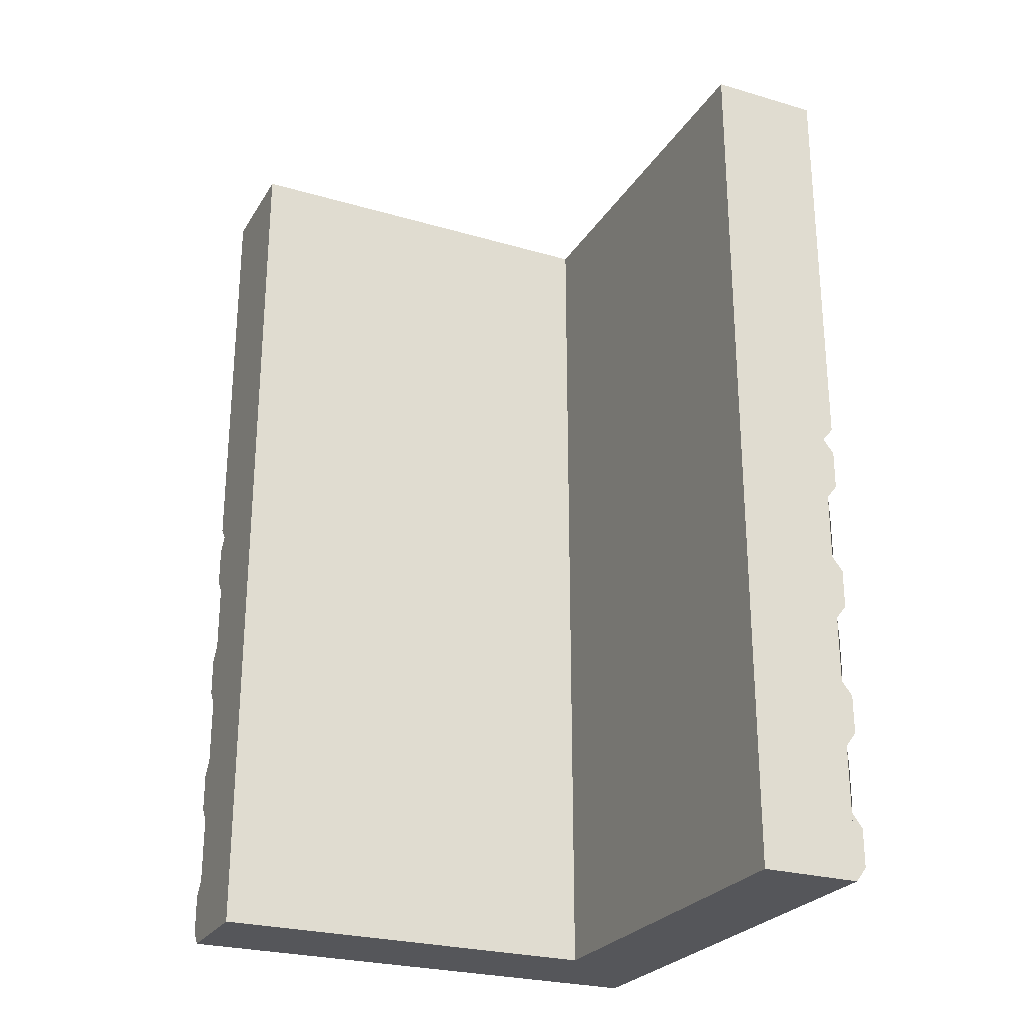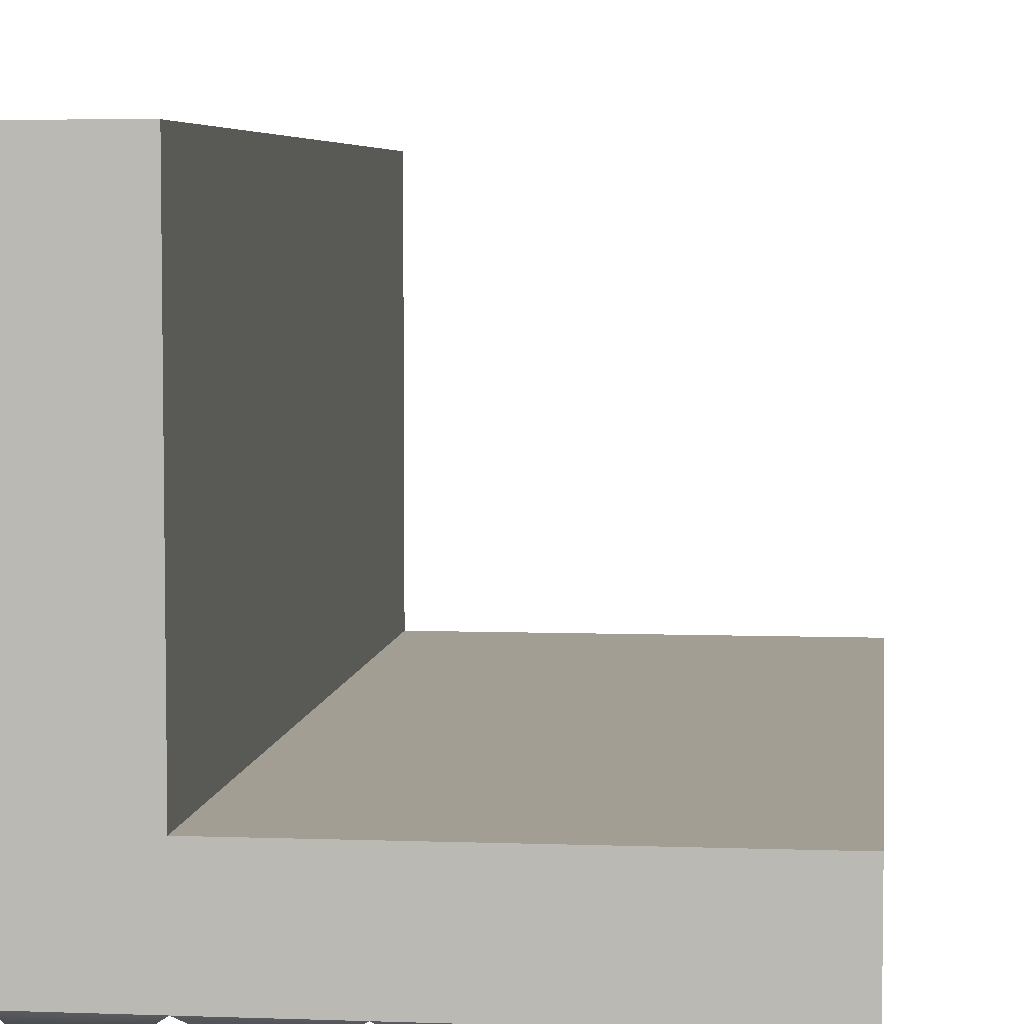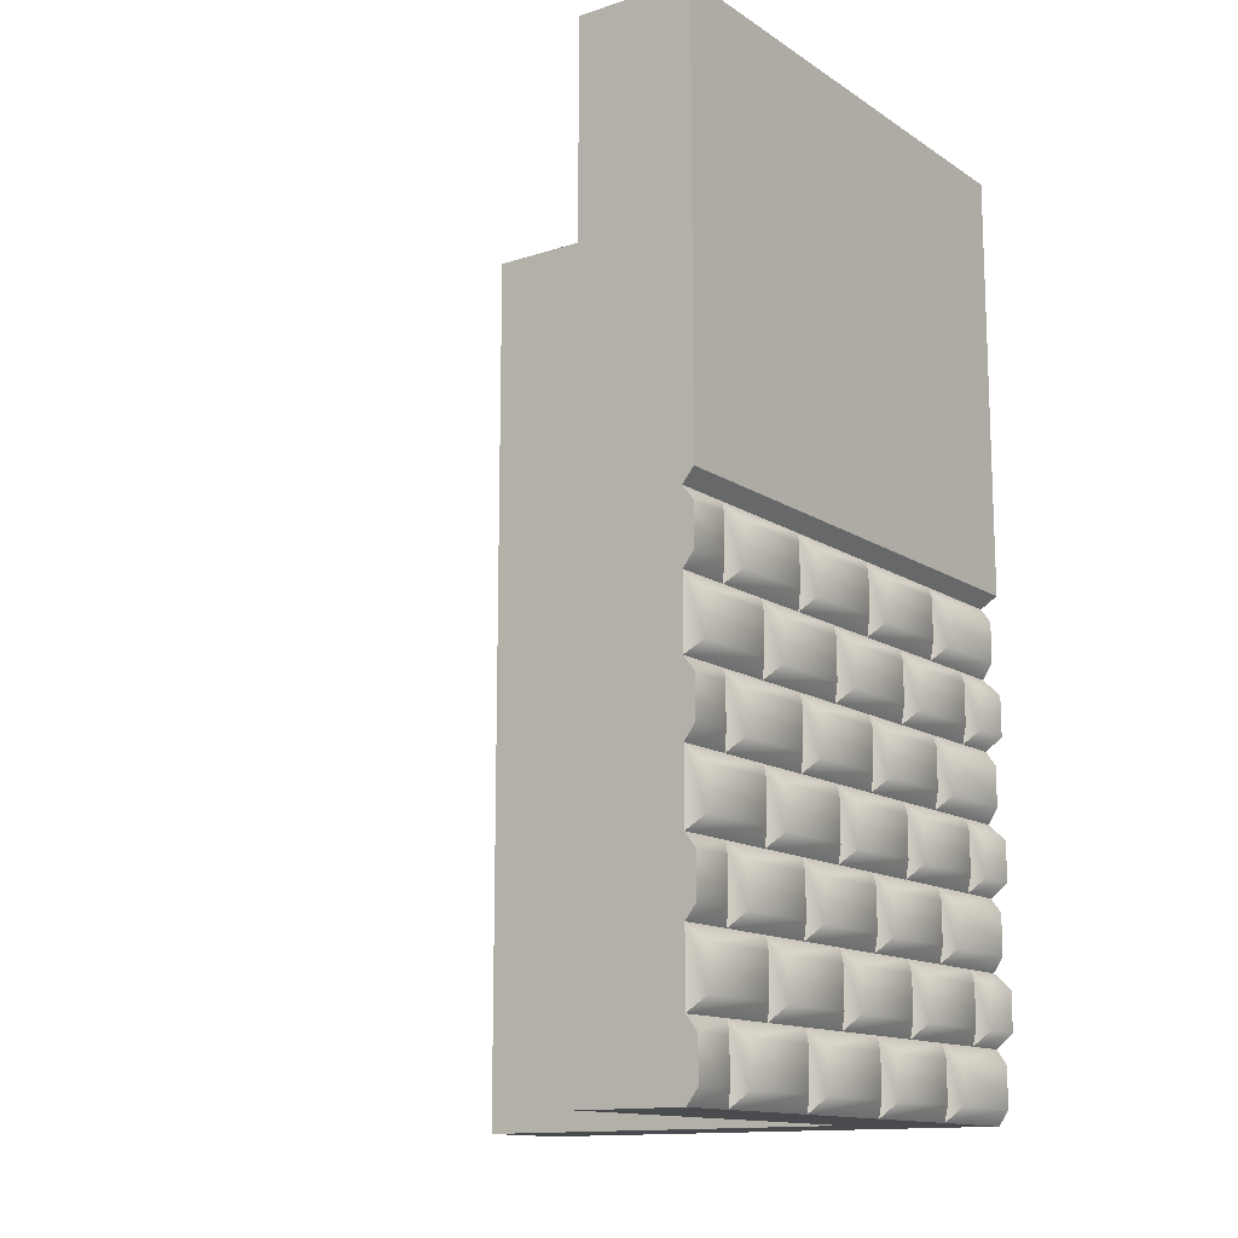
<metadata>
{"format":"obj","ext":"obj","renderer":"f3d","projection":"perspective","resolution":1024,"background":"white","views":[{"elev":-25.9,"azim":65.1,"up":"+Y"},{"elev":5.2,"azim":6.5,"up":"+Z"},{"elev":-13.7,"azim":125.7,"up":"+Y"}]}
</metadata>
<code>
o wall_tiles_kitchen_corner_outer
v 0.2494 0 2
v 0.2494 4 2
v 0.2497 0 0.2497
v 0.2497 4 0.2497
v -0.2003 0 -0.2003
v -0.2003 4 -0.2003
v -0.2007 0 2
v -0.2007 4 2
v 0.2497 2.1 0.2497
v -0.2007 2.1 2
v -0.2003 2.1 -0.2003
v 0.2494 2.1 2
v -0.2494 0.8363 1.314
v -0.2007 0.9 1.25
v -0.2494 0.6637 1.686
v -0.2007 0.6 1.75
v -0.2494 0.8363 1.686
v -0.2007 0.9 1.75
v -0.2007 2.1 0.25
v -0.2007 1.8 0.25
v -0.2494 0.8363 1.814
v -0.2494 0.6637 1.814
v -0.2494 0.6637 2
v -0.2494 0.8363 2
v -0.2007 0.9 -0
v -0.2494 0.9637 0.06372
v -0.2494 1.136 0.06372
v -0.2494 0.9637 0.4363
v -0.2007 0.9 0.5
v -0.2494 1.136 0.4363
v -0.2007 1.2 0.5
v -0.2494 0.9637 0.5637
v -0.2494 1.136 0.5637
v -0.2494 0.9637 0.9363
v -0.2494 1.136 0.9363
v -0.2007 1.2 1
v -0.2007 0.9 1
v -0.2494 0.9637 1.064
v -0.2494 1.136 1.064
v -0.2494 0.9637 1.436
v -0.2494 1.136 1.436
v -0.2007 0.9 1.5
v -0.2494 0.9637 1.564
v -0.2494 1.136 1.564
v -0.2007 1.2 1.5
v -0.2494 0.9637 1.936
v -0.2494 1.136 1.936
v -0.2007 1.2 2
v -0.2494 1.436 0.1863
v -0.2007 0.3 1.75
v -0.2494 0.2363 1.686
v -0.2007 0 1.75
v -0.2494 0.06372 1.686
v -0.2007 0.3 1.25
v -0.2494 0.2363 1.314
v -0.2494 0.8363 0.8137
v -0.2494 0.6637 0.8137
v -0.2007 0.6 0.75
v -0.2007 0.9 0.75
v -0.2494 0.8363 0.6863
v -0.2494 0.6637 0.6863
v -0.2494 0.8363 0.3137
v -0.2494 0.6637 0.3137
v -0.2007 0.9 0.25
v -0.2494 1.264 0.1863
v -0.2007 0.6 0.25
v -0.2494 1.436 -0.1863
v -0.2494 0.6637 1.186
v -0.2494 0.8363 1.186
v -0.2007 0.6 1.25
v -0.2494 0.6637 1.314
v -0.2503 4 -0.2503
v -0.2506 4 2
v -0.2503 2.16 -0.2503
v -0.2506 2.16 2
v -0.2007 2.1 2
v -0.2494 1.564 0.06372
v -0.2494 1.736 0.06372
v -0.2494 1.564 0.4363
v -0.2007 1.5 0.5
v -0.2494 1.736 0.4363
v -0.2007 1.8 0.5
v -0.2494 1.564 0.5637
v -0.2494 1.736 0.5637
v -0.2494 1.564 0.9363
v -0.2494 1.736 0.9363
v -0.2007 1.8 1
v -0.2007 1.5 1
v -0.2494 1.564 1.064
v -0.2494 1.736 1.064
v -0.2494 1.564 1.436
v -0.2494 1.736 1.436
v -0.2007 1.5 1.5
v -0.2494 1.564 1.564
v -0.2494 1.736 1.564
v -0.2007 1.8 1.5
v -0.2494 1.564 1.936
v -0.2007 1.5 2
v -0.2494 1.736 1.936
v -0.2007 1.8 2
v -0.2007 0.6 2
v -0.2007 0.9 2
v -0.2494 1.436 2
v -0.2494 1.264 2
v -0.2494 1.264 1.814
v -0.2494 1.436 1.814
v -0.2494 0.5363 1.064
v -0.2494 0.3637 1.064
v -0.2007 0.3 1
v -0.2007 0.6 1
v -0.2494 0.5363 0.9363
v -0.2494 0.3637 0.9363
v -0.2494 0.5363 0.5637
v -0.2494 0.3637 0.5637
v -0.2007 0.6 0.5
v -0.2494 0.5363 0.4363
v -0.2007 0.3 0.5
v -0.2494 0.3637 0.4363
v -0.2494 0.5363 0.06372
v -0.2494 0.3637 0.06372
v -0.2494 0.3637 1.436
v -0.2494 0.5363 1.436
v -0.2007 0.3 1.5
v -0.2494 0.3637 1.564
v -0.2494 0.5363 1.564
v -0.2007 0.6 1.5
v -0.2494 0.3637 1.936
v -0.2007 0.3 2
v -0.2494 0.5363 1.936
v -0.2494 1.264 -0.1863
v -0.2007 1.5 1.75
v -0.2494 1.436 1.686
v -0.2007 1.2 1.75
v -0.2494 1.264 1.686
v -0.2007 1.5 1.25
v -0.2494 1.436 1.314
v -0.2494 1.264 1.314
v -0.2007 1.2 1.25
v -0.2494 1.436 1.186
v -0.2494 1.264 1.186
v -0.2007 1.2 0.25
v -0.2007 1.5 0.25
v -0.2494 1.264 0.3137
v -0.2494 1.436 0.3137
v -0.2494 1.264 0.6863
v -0.2494 1.436 0.6863
v -0.2007 1.5 0.75
v -0.2007 1.2 0.75
v -0.2494 1.264 0.8137
v -0.2494 1.436 0.8137
v -0.2494 2.036 0.8137
v -0.2494 1.864 0.8137
v -0.2007 1.8 0.75
v -0.2007 2.1 0.75
v -0.2494 2.036 0.6863
v -0.2494 1.864 0.6863
v -0.2494 2.036 0.3137
v -0.2494 1.864 0.3137
v -0.2494 0.6637 -0.1863
v -0.2494 1.864 1.186
v -0.2494 2.036 1.186
v -0.2007 1.8 1.25
v -0.2494 1.864 1.314
v -0.2494 2.036 1.314
v -0.2007 2.1 1.25
v -0.2494 1.864 1.686
v -0.2007 1.8 1.75
v -0.2494 2.036 1.686
v -0.2007 2.1 1.75
v -0.2494 0.8363 -0.1863
v -0.2494 0.6637 0.1863
v -0.2494 0.8363 0.1863
v -0.2494 2.036 1.814
v -0.2494 1.864 1.814
v -0.2494 1.864 2
v -0.2494 2.036 2
v -0.2007 2.1 2
v -0.2494 0.2363 1.814
v -0.2494 0.06372 1.814
v -0.2494 0.06372 2
v -0.2494 0.2363 2
v -0.2494 0.2363 0.8137
v -0.2494 0.06372 0.8137
v -0.2007 0 0.75
v -0.2007 0.3 0.75
v -0.2494 0.2363 0.6863
v -0.2494 0.06372 0.6863
v -0.2494 0.2363 0.3137
v -0.2494 0.06372 0.3137
v -0.2007 0.3 0.25
v -0.2007 0 0.25
v -0.2494 0.06372 1.186
v -0.2494 0.2363 1.186
v -0.2007 0 1.25
v -0.2494 0.06372 1.314
v -0.2007 0 2
v 2 0 0.2494
v 2 4 0.2494
v 2 0 -0.2007
v 2 4 -0.2007
v 2 2.1 0.2494
v 2 2.1 -0.2007
v 0.6863 0.8363 -0.2494
v 0.75 0.9 -0.2007
v 0.3137 0.6637 -0.2494
v 0.3137 0.8363 -0.2494
v 2 0.6637 -0.2494
v 2 0.8363 -0.2494
v 2 0.6 -0.2007
v -0.1863 1.264 -0.2494
v -0.1863 1.436 -0.2494
v 2 0.9 -0.2007
v 1.936 0.9637 -0.2494
v 1.936 1.136 -0.2494
v 2 1.2 -0.2007
v 1.564 0.9637 -0.2494
v 1.5 0.9 -0.2007
v 1.564 1.136 -0.2494
v 1.5 1.2 -0.2007
v 1.436 0.9637 -0.2494
v 1.436 1.136 -0.2494
v 1.064 0.9637 -0.2494
v 1.064 1.136 -0.2494
v 1 1.2 -0.2007
v 1 0.9 -0.2007
v 0.9363 0.9637 -0.2494
v 0.9363 1.136 -0.2494
v 0.5637 0.9637 -0.2494
v 0.5637 1.136 -0.2494
v 0.5 0.9 -0.2007
v 0.4363 0.9637 -0.2494
v 0.4363 1.136 -0.2494
v 0.5 1.2 -0.2007
v 0.06372 0.9637 -0.2494
v 0.06372 1.136 -0.2494
v 2 0.3 -0.2007
v 2 0 -0.2007
v 2 0.2363 -0.2494
v 2 0.06372 -0.2494
v 0.25 0.3 -0.2007
v 0.3137 0.2363 -0.2494
v 0.25 0 -0.2007
v 0.3137 0.06372 -0.2494
v 0.75 0.3 -0.2007
v 0.6863 0.2363 -0.2494
v 1.186 0.8363 -0.2494
v 1.186 0.6637 -0.2494
v 1.25 0.6 -0.2007
v 1.25 0.9 -0.2007
v 1.314 0.8363 -0.2494
v 1.314 0.6637 -0.2494
v 1.686 0.8363 -0.2494
v 1.686 0.6637 -0.2494
v 1.75 0.9 -0.2007
v 1.814 0.8363 -0.2494
v 1.75 0.6 -0.2007
v 1.814 0.6637 -0.2494
v 0.8137 0.6637 -0.2494
v 0.8137 0.8363 -0.2494
v 0.75 0.6 -0.2007
v 0.6863 0.6637 -0.2494
v 2 4 -0.2506
v 2 2.1 -0.2007
v 2 2.16 -0.2506
v 2 1.5 -0.2007
v 1.936 1.564 -0.2494
v 1.936 1.736 -0.2494
v 2 1.8 -0.2007
v 1.564 1.564 -0.2494
v 1.5 1.5 -0.2007
v 1.564 1.736 -0.2494
v 1.5 1.8 -0.2007
v 1.436 1.564 -0.2494
v 1.436 1.736 -0.2494
v 1.064 1.564 -0.2494
v 1.064 1.736 -0.2494
v 1 1.8 -0.2007
v 1 1.5 -0.2007
v 0.9363 1.564 -0.2494
v 0.9363 1.736 -0.2494
v 0.5637 1.564 -0.2494
v 0.5637 1.736 -0.2494
v 0.5 1.5 -0.2007
v 0.4363 1.564 -0.2494
v 0.4363 1.736 -0.2494
v 0.5 1.8 -0.2007
v 0.06372 1.564 -0.2494
v 0.06372 1.736 -0.2494
v 0.1863 0.6637 -0.2494
v 0.25 0.6 -0.2007
v 0.1863 0.2363 -0.2494
v 0.9363 0.5363 -0.2494
v 0.9363 0.3637 -0.2494
v 1 0.3 -0.2007
v 1 0.6 -0.2007
v 1.064 0.5363 -0.2494
v 1.064 0.3637 -0.2494
v 1.436 0.5363 -0.2494
v 1.436 0.3637 -0.2494
v 1.5 0.6 -0.2007
v 1.564 0.5363 -0.2494
v 1.5 0.3 -0.2007
v 1.564 0.3637 -0.2494
v 1.936 0.5363 -0.2494
v 1.936 0.3637 -0.2494
v 0.5637 0.3637 -0.2494
v 0.5637 0.5363 -0.2494
v 0.5 0.3 -0.2007
v 0.4363 0.3637 -0.2494
v 0.4363 0.5363 -0.2494
v 0.5 0.6 -0.2007
v 0.06372 0.3637 -0.2494
v 0.06372 0.5363 -0.2494
v 2 1.436 -0.2494
v 2 1.264 -0.2494
v 0.25 1.5 -0.2007
v 0.3137 1.436 -0.2494
v 0.25 1.2 -0.2007
v 0.3137 1.264 -0.2494
v 0.75 1.5 -0.2007
v 0.6863 1.436 -0.2494
v 0.6863 1.264 -0.2494
v 0.75 1.2 -0.2007
v 0.8137 1.436 -0.2494
v 0.8137 1.264 -0.2494
v 1.814 1.264 -0.2494
v 1.75 1.2 -0.2007
v 1.814 1.436 -0.2494
v 1.75 1.5 -0.2007
v 1.686 1.264 -0.2494
v 1.686 1.436 -0.2494
v 1.314 1.264 -0.2494
v 1.314 1.436 -0.2494
v 1.25 1.5 -0.2007
v 1.25 1.2 -0.2007
v 1.186 1.264 -0.2494
v 1.186 1.436 -0.2494
v 1.186 2.036 -0.2494
v 1.186 1.864 -0.2494
v 1.25 1.8 -0.2007
v 1.25 2.1 -0.2007
v 1.314 2.036 -0.2494
v 1.314 1.864 -0.2494
v 1.686 2.036 -0.2494
v 1.686 1.864 -0.2494
v 1.75 2.1 -0.2007
v 1.814 2.036 -0.2494
v 1.75 1.8 -0.2007
v 1.814 1.864 -0.2494
v 0.8137 1.864 -0.2494
v 0.8137 2.036 -0.2494
v 0.75 1.8 -0.2007
v 0.6863 1.864 -0.2494
v 0.6863 2.036 -0.2494
v 0.75 2.1 -0.2007
v 0.3137 1.864 -0.2494
v 0.25 1.8 -0.2007
v 0.3137 2.036 -0.2494
v 2 1.864 -0.2494
v 2 2.036 -0.2494
v 2 2.1 -0.2007
v -0.1863 0.06372 -0.2494
v -0.2003 0 -0.2003
v -0.1863 0.2363 -0.2494
v -0.1863 0.8363 -0.2494
v -0.1863 0.6637 -0.2494
v 0.25 0.9 -0.2007
v 1.186 0.2363 -0.2494
v 1.186 0.06372 -0.2494
v 1.25 0 -0.2007
v 1.25 0.3 -0.2007
v 1.314 0.2363 -0.2494
v 1.314 0.06372 -0.2494
v 1.686 0.2363 -0.2494
v 1.686 0.06372 -0.2494
v 1.75 0.3 -0.2007
v 1.814 0.2363 -0.2494
v 1.75 0 -0.2007
v 1.814 0.06372 -0.2494
v 0.8137 0.06372 -0.2494
v 0.8137 0.2363 -0.2494
v 0.75 0 -0.2007
v 0.6863 0.06372 -0.2494
v 0.1863 0.8363 -0.2494
v 0 1.5 -0.2007
v -0.06372 1.564 -0.2494
v -0.06372 1.736 -0.2494
v 0 1.8 -0.2007
v 0 0.9 -0.2007
v -0.06372 0.9637 -0.2494
v -0.06372 1.136 -0.2494
v 0 1.2 -0.2007
v 0 0.3 -0.2007
v -0.06372 0.3637 -0.2494
v -0.06372 0.5363 -0.2494
v 0 0.6 -0.2007
v -0.2494 1.564 -0.06372
v -0.2007 1.5 -0
v -0.2494 1.736 -0.06372
v -0.2007 1.8 -0
v -0.2494 0.9637 -0.06372
v -0.2494 1.136 -0.06372
v -0.2007 1.2 -0
v 0.1863 0.06372 -0.2494
v -0.2494 0.3637 -0.06372
v -0.2007 0.3 -0
v -0.2494 0.5363 -0.06372
v -0.2007 0.6 -0
v -0.2497 1.564 -0.2497
v -0.2003 1.8 -0.2003
v -0.2497 1.736 -0.2497
v -0.2003 1.5 -0.2003
v -0.2497 0.9637 -0.2497
v -0.2003 1.2 -0.2003
v -0.2497 1.136 -0.2497
v -0.2003 0.9 -0.2003
v -0.2497 0.3637 -0.2497
v -0.2003 0.6 -0.2003
v -0.2497 0.5363 -0.2497
v -0.2003 0.3 -0.2003
v 0.1863 2.036 -0.2494
v 0.1863 1.864 -0.2494
v 0.25 2.1 -0.2007
v -0.1863 2.036 -0.2494
v -0.2003 2.1 -0.2003
v -0.1863 1.864 -0.2494
v 0.1863 1.436 -0.2494
v 0.1863 1.264 -0.2494
v -0.2494 2.036 0.1863
v -0.2494 1.864 0.1863
v -0.2494 2.036 -0.1863
v -0.2494 1.864 -0.1863
v -0.2494 0.2363 0.1863
v -0.2494 0.06372 0.1863
v -0.2494 0.2363 -0.1863
v -0.2494 0.06372 -0.1863
f 7 5 3 1
f 12 1 3 9
f 6 8 2 4
f 2 12 9 4
f 7 10 11 5
f 2 8 10 12
f 15 17 13 71
f 104 103 106 105
f 22 21 18 16
f 133 48 104 105
f 98 131 106 103
f 61 60 62 63
f 436 435 420 363
f 71 13 14 70
f 14 59 56 69
f 23 24 21 22
f 16 101 23 22
f 18 14 13 17
f 66 58 61 63
f 59 64 62 60
f 68 69 56 57
f 30 28 29 31
f 17 15 16 18
f 32 33 31 29
f 102 18 21 24
f 58 70 68 57
f 43 44 45 42
f 433 434 191 190
f 25 29 28 26
f 429 430 20 19
f 31 403 27 30
f 42 102 46 43
f 26 27 403 25
f 35 34 37 36
f 28 30 27 26
f 34 35 33 32
f 40 41 39 38
f 41 40 42 45
f 37 42 40 38
f 36 31 33 35
f 38 39 36 37
f 191 184 187 189
f 192 193 182 183
f 51 53 52 50
f 45 36 39 41
f 180 181 178 179
f 195 55 54 194
f 47 46 102 48
f 54 185 182 193
f 52 196 180 179
f 29 37 34 32
f 179 178 50 52
f 48 45 44 47
f 187 186 188 189
f 46 47 44 43
f 128 50 178 181
f 430 429 431 432
f 185 190 188 186
f 60 61 58 59
f 50 54 55 51
f 69 68 70 14
f 70 16 15 71
f 53 51 55 195
f 57 56 59 58
f 63 62 64 66
f 432 431 425 410
f 7 1 12 10
f 11 10 76
f 75 73 72 74
f 8 6 72 73
f 10 8 73 75 76
f 75 74 11 76
f 6 11 74 72
f 79 81 78 77
f 77 78 400 398
f 81 79 80 82
f 398 80 79 77
f 82 400 78 81
f 85 86 84 83
f 83 84 82 80
f 86 85 88 87
f 80 88 85 83
f 87 82 84 86
f 91 92 90 89
f 89 90 87 88
f 92 91 93 96
f 88 93 91 89
f 96 87 90 92
f 97 99 95 94
f 94 95 96 93
f 99 97 98 100
f 93 98 97 94
f 100 96 95 99
f 117 109 112 114
f 101 126 125 129
f 110 115 113 111
f 127 129 125 124
f 129 127 128 101
f 120 119 408 406
f 108 107 110 109
f 121 122 107 108
f 126 110 107 122
f 123 128 127 124
f 124 125 126 123
f 406 117 118 120
f 116 118 117 115
f 115 408 119 116
f 114 113 115 117
f 109 123 121 108
f 122 121 123 126
f 118 116 119 120
f 112 111 113 114
f 111 112 109 110
f 145 146 144 143
f 131 135 136 132
f 148 138 140 149
f 147 142 144 146
f 141 148 145 143
f 140 139 150 149
f 19 425 431 429
f 105 106 131 133
f 410 20 430 432
f 134 132 136 137
f 132 134 133 131
f 135 147 150 139
f 130 67 412 414
f 137 136 135 138
f 49 65 141 142
f 146 145 148 147
f 149 150 147 148
f 138 133 134 137
f 143 144 142 141
f 139 140 138 135
f 20 153 156 158
f 169 165 164 168
f 154 19 157 155
f 166 168 164 163
f 168 166 167 169
f 152 151 154 153
f 160 161 151 152
f 165 154 151 161
f 162 167 166 163
f 163 164 165 162
f 414 141 65 130
f 142 412 67 49
f 158 157 19 20
f 153 162 160 152
f 161 160 162 165
f 156 155 157 158
f 155 156 153 154
f 65 49 67 130
f 159 170 416 418
f 174 173 169 167
f 177 169 173 176
f 175 176 173 174
f 167 100 175 174
f 184 194 192 183
f 172 171 66 64
f 190 420 435 433
f 186 187 184 185
f 193 192 194 54
f 194 52 53 195
f 183 182 185 184
f 189 188 190 191
f 434 433 435 436
f 175 100 177 176
f 363 191 434 436
f 64 416 170 172
f 98 103 104 48
f 418 66 171 159
f 24 23 101 102
f 128 181 180 196
f 171 172 170 159
f 5 199 197 3
f 9 3 197 201
f 200 6 4 198
f 199 202 201 197
f 198 201 202 200
f 4 9 201 198
f 5 11 202 199
f 205 206 203 261
f 242 363 362 404
f 422 421 423 357
f 357 410 426 422
f 424 426 410 425
f 251 250 252 253
f 209 256 257 207
f 261 203 204 260
f 204 249 246 259
f 426 424 421 422
f 425 423 421 424
f 367 204 203 206
f 256 248 251 253
f 249 254 252 250
f 258 259 246 247
f 218 216 217 219
f 206 205 290 367
f 220 221 219 217
f 318 414 210 428
f 248 260 258 247
f 231 232 233 230
f 254 212 208 255
f 212 217 216 213
f 257 255 208 207
f 219 215 214 218
f 230 389 234 231
f 213 214 215 212
f 223 222 225 224
f 216 218 214 213
f 222 223 221 220
f 228 229 227 226
f 229 228 230 233
f 225 230 228 226
f 224 219 221 223
f 226 227 224 225
f 378 370 373 375
f 380 381 368 369
f 241 243 242 240
f 233 224 227 229
f 428 427 316 318
f 383 245 244 382
f 235 234 389 392
f 244 371 368 381
f 211 210 414 412
f 217 225 222 220
f 210 211 427 428
f 392 233 232 235
f 373 372 374 375
f 234 235 232 231
f 412 316 427 211
f 237 378 379 239
f 371 376 374 372
f 250 251 248 249
f 240 244 245 241
f 259 258 260 204
f 260 290 205 261
f 243 241 245 383
f 247 246 249 248
f 253 252 254 256
f 255 257 256 254
f 202 11 263
f 74 72 262 264
f 6 200 262 72
f 74 264 263 11
f 200 202 263 264 262
f 269 271 267 266
f 266 267 268 265
f 271 269 270 272
f 265 270 269 266
f 272 268 267 271
f 275 276 274 273
f 273 274 272 270
f 276 275 278 277
f 270 278 275 273
f 277 272 274 276
f 281 282 280 279
f 279 280 277 278
f 282 281 283 286
f 278 283 281 279
f 286 277 280 282
f 287 288 285 284
f 284 285 286 283
f 288 287 385 388
f 283 385 287 284
f 388 286 285 288
f 302 294 297 299
f 396 311 310 313
f 295 300 298 296
f 312 313 310 309
f 313 312 393 396
f 305 304 209 236
f 293 292 295 294
f 306 307 292 293
f 311 295 292 307
f 308 393 312 309
f 309 310 311 308
f 236 302 303 305
f 301 303 302 300
f 300 209 304 301
f 299 298 300 302
f 294 308 306 293
f 307 306 308 311
f 303 301 304 305
f 297 296 298 299
f 296 297 294 295
f 332 333 331 330
f 316 320 321 317
f 335 323 325 336
f 334 329 331 333
f 327 335 332 330
f 325 324 337 336
f 329 265 314 328
f 362 364 291 404
f 326 328 314 315
f 319 317 321 322
f 317 319 318 316
f 320 334 337 324
f 215 327 326 315
f 322 321 320 323
f 328 326 327 329
f 333 332 335 334
f 336 337 334 335
f 323 318 319 322
f 330 331 329 327
f 324 325 323 320
f 348 340 343 345
f 423 355 354 358
f 341 346 344 342
f 356 358 354 353
f 358 356 357 423
f 339 338 341 340
f 350 351 338 339
f 355 341 338 351
f 352 357 356 353
f 353 354 355 352
f 268 348 349 359
f 347 349 348 346
f 345 344 346 348
f 340 352 350 339
f 351 350 352 355
f 343 342 344 345
f 342 343 340 341
f 349 347 360 359
f 346 361 360 347
f 290 418 366 289
f 420 240 291 364
f 404 291 240 242
f 364 362 363 420
f 370 382 380 369
f 376 236 238 377
f 379 377 238 239
f 372 373 370 371
f 381 380 382 244
f 382 242 243 383
f 369 368 371 370
f 375 374 376 378
f 377 379 378 376
f 365 366 418 416
f 359 360 361 268
f 314 265 215 315
f 416 367 384 365
f 208 212 209 207
f 289 384 367 290
f 366 365 384 289
f 238 236 237 239
f 409 411 387 386
f 386 387 388 385
f 410 388 387 411
f 413 415 391 390
f 390 391 392 389
f 414 392 391 415
f 417 419 395 394
f 394 395 396 393
f 418 396 395 419
f 399 397 398 400
f 412 398 397 409
f 402 401 25 403
f 416 25 401 413
f 407 405 406 408
f 420 406 405 417
f 385 412 409 386
f 389 416 413 390
f 393 420 417 394
f 400 410 411 399
f 397 399 411 409
f 403 414 415 402
f 401 402 415 413
f 408 418 419 407
f 405 407 419 417

</code>
